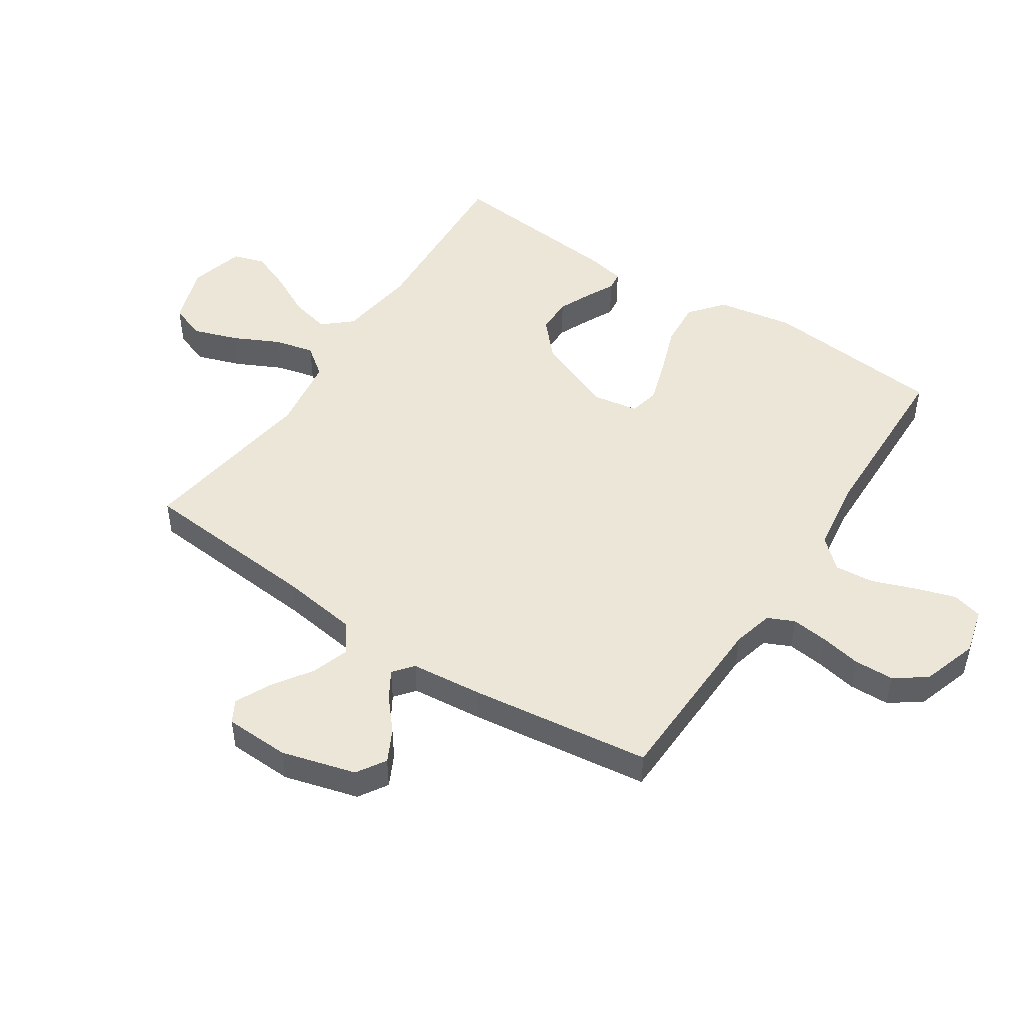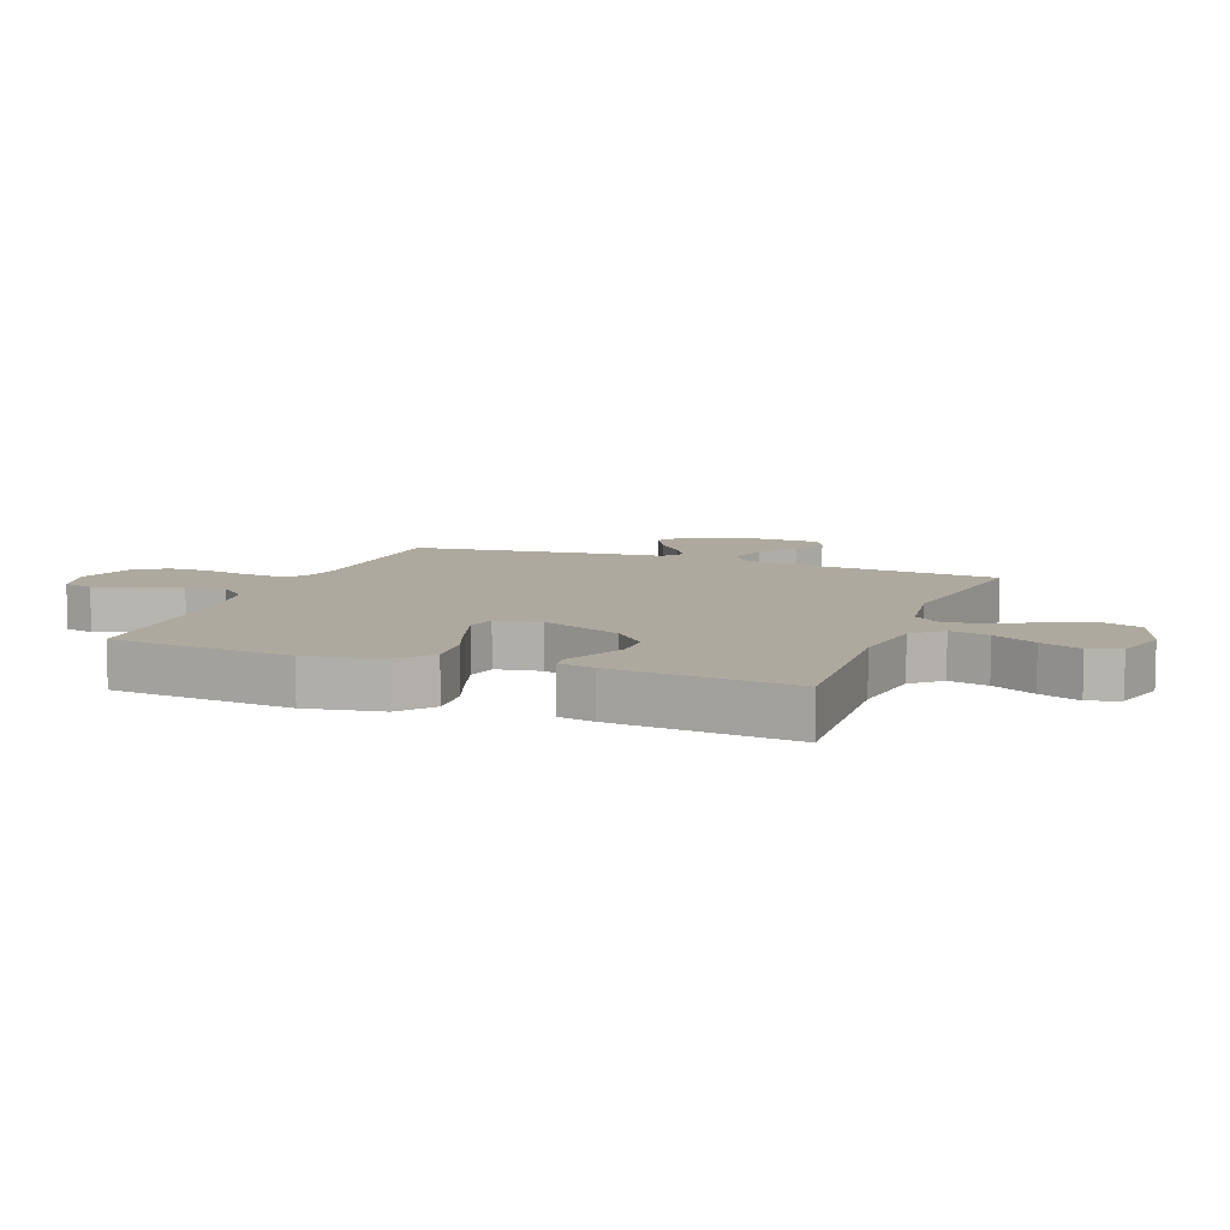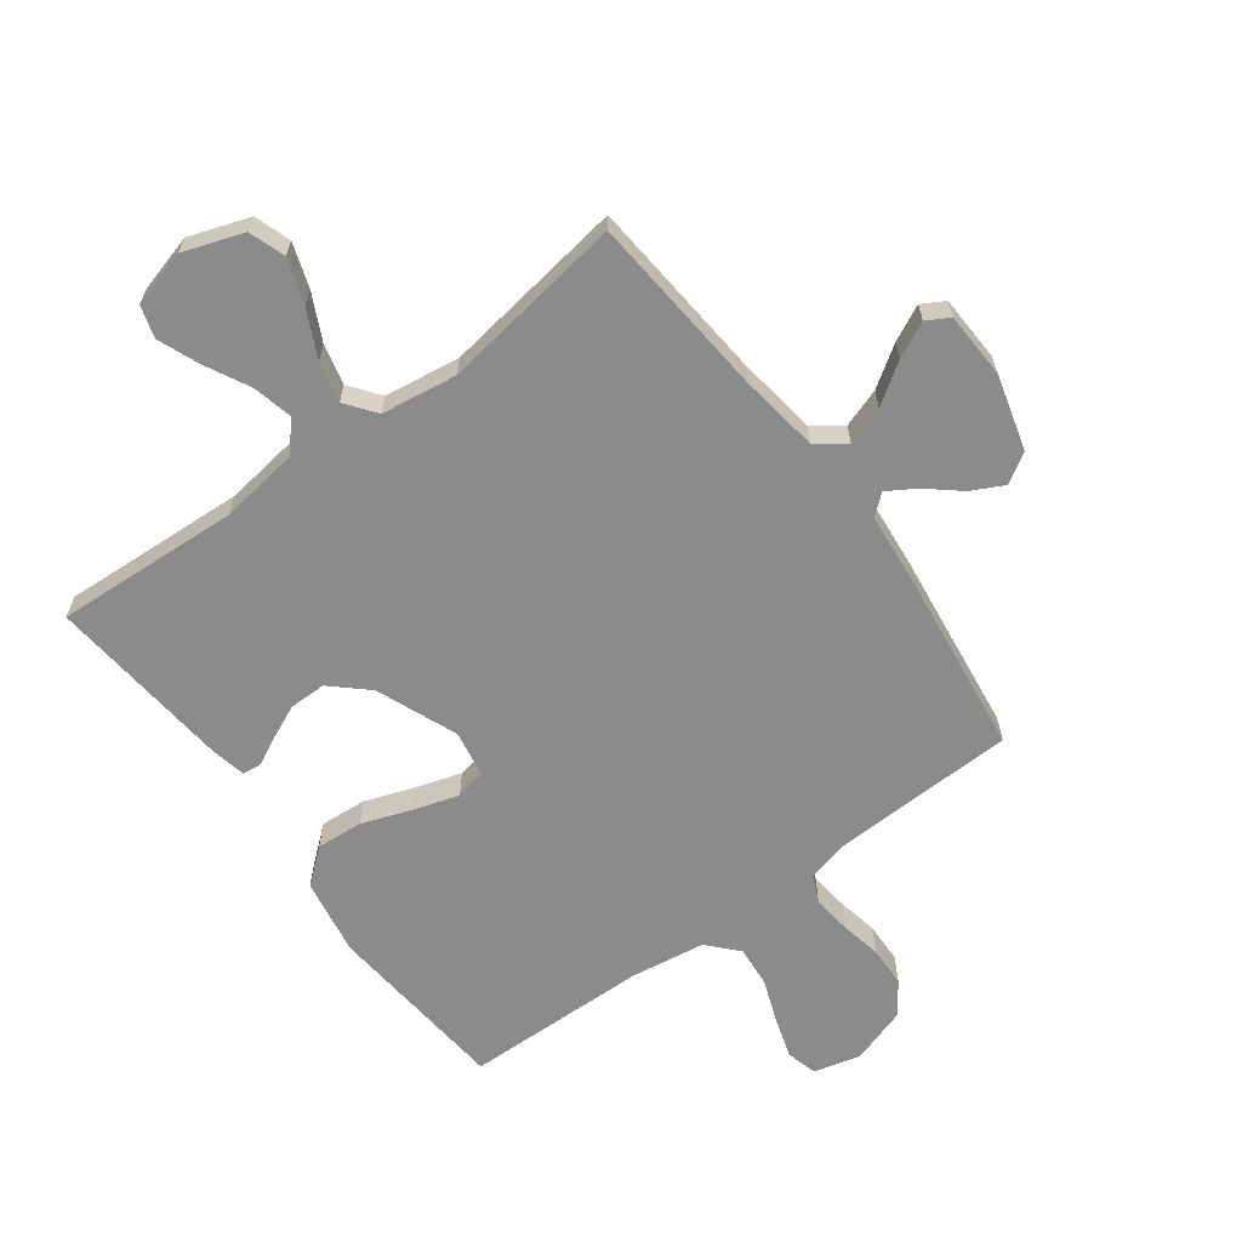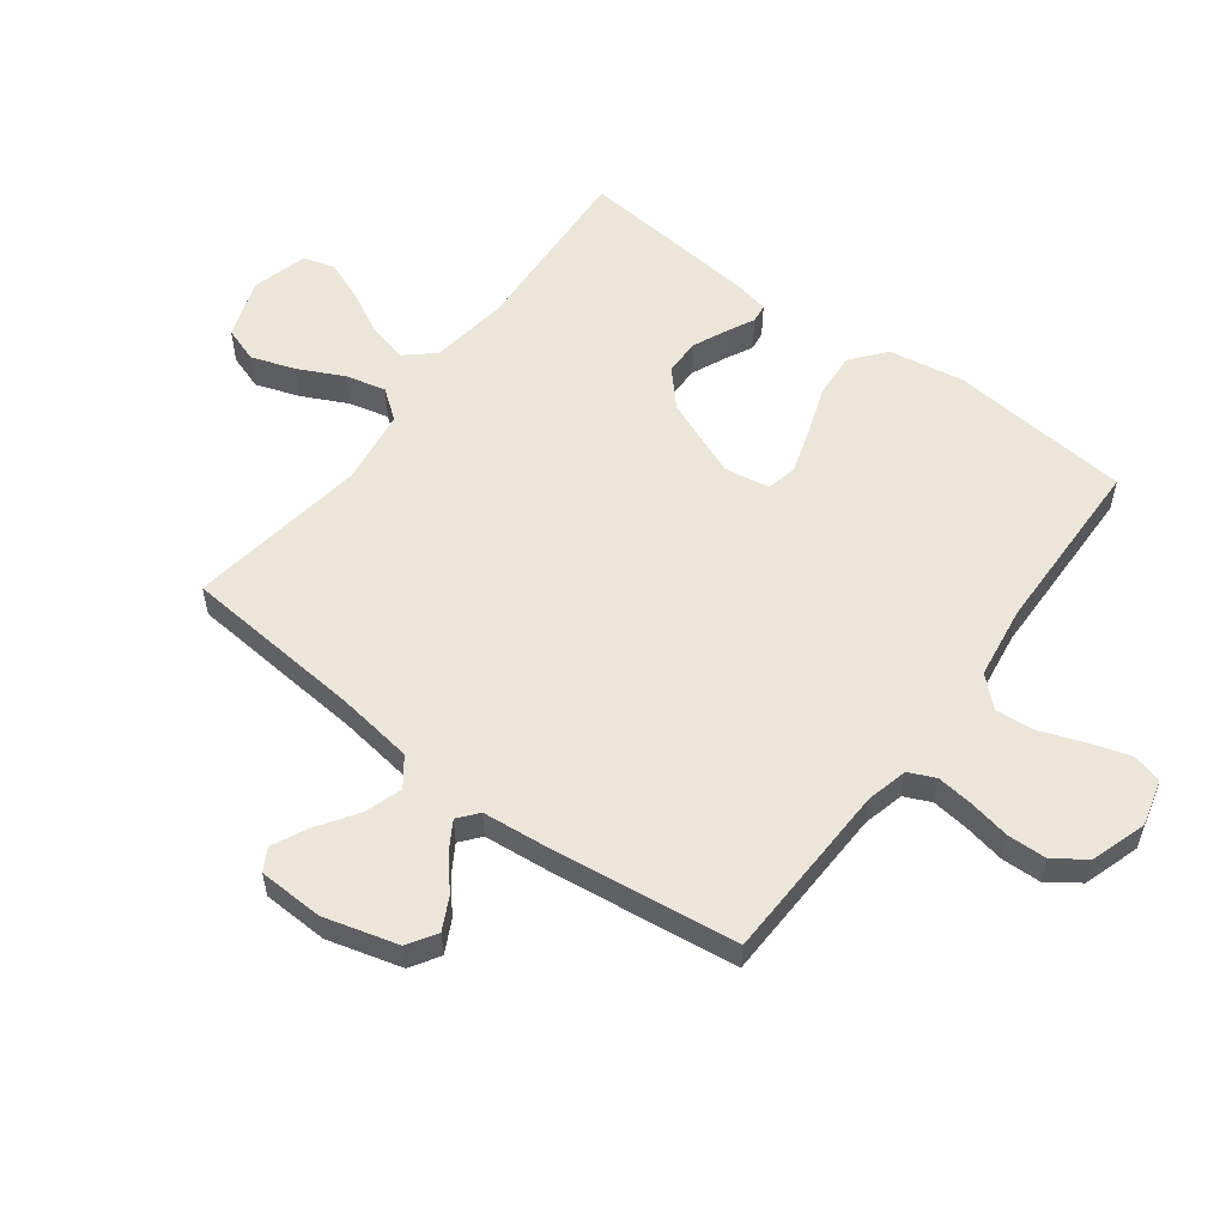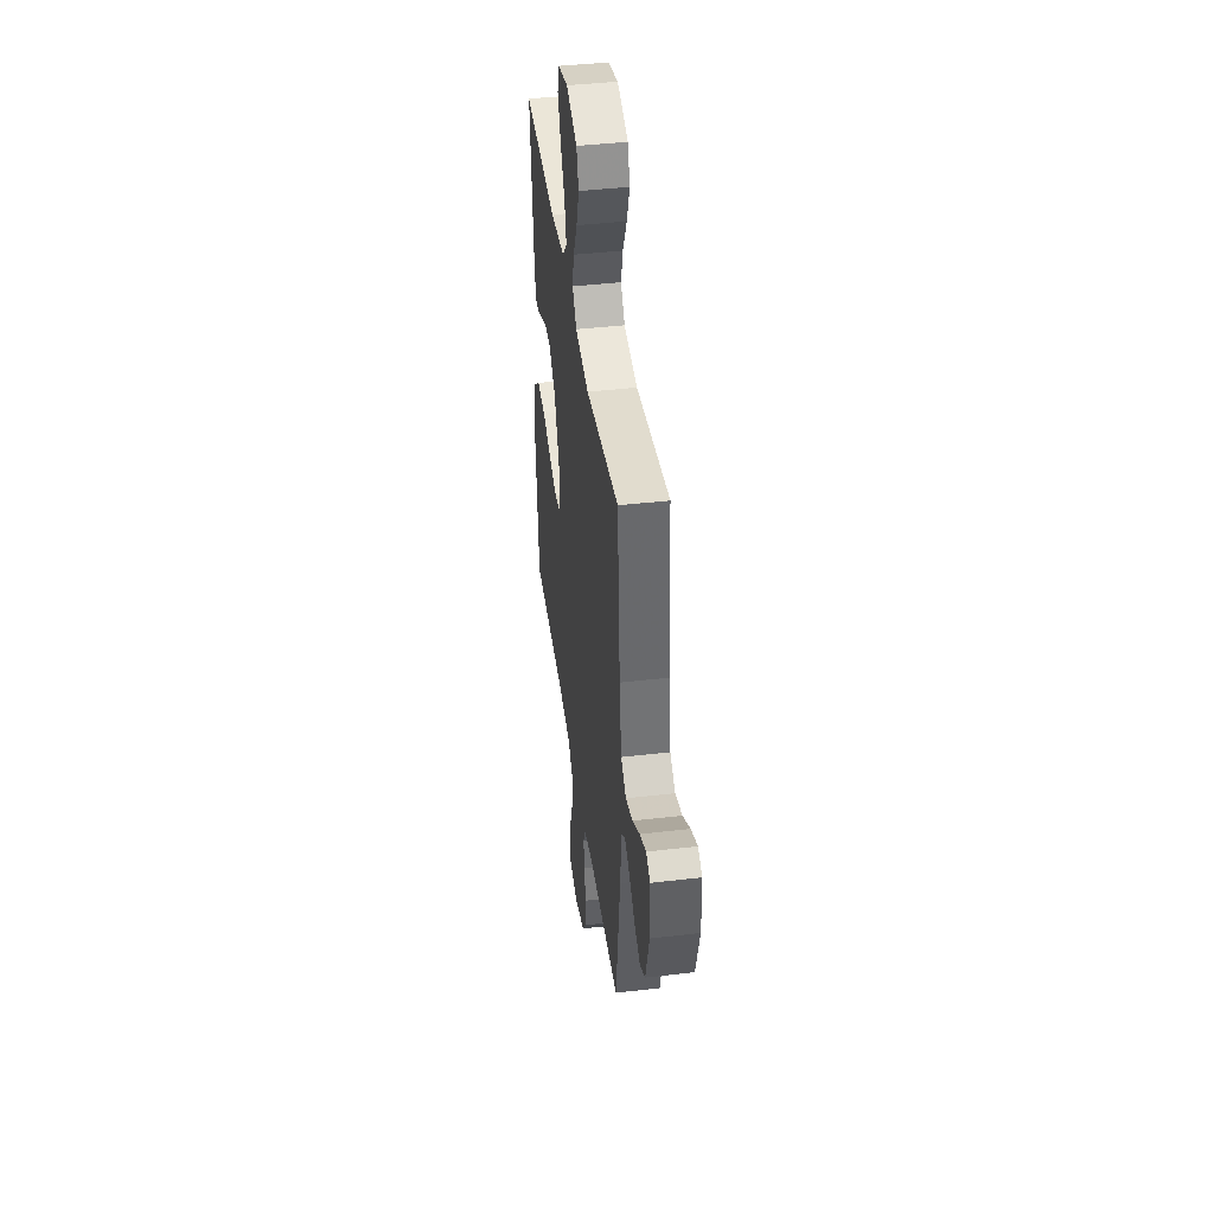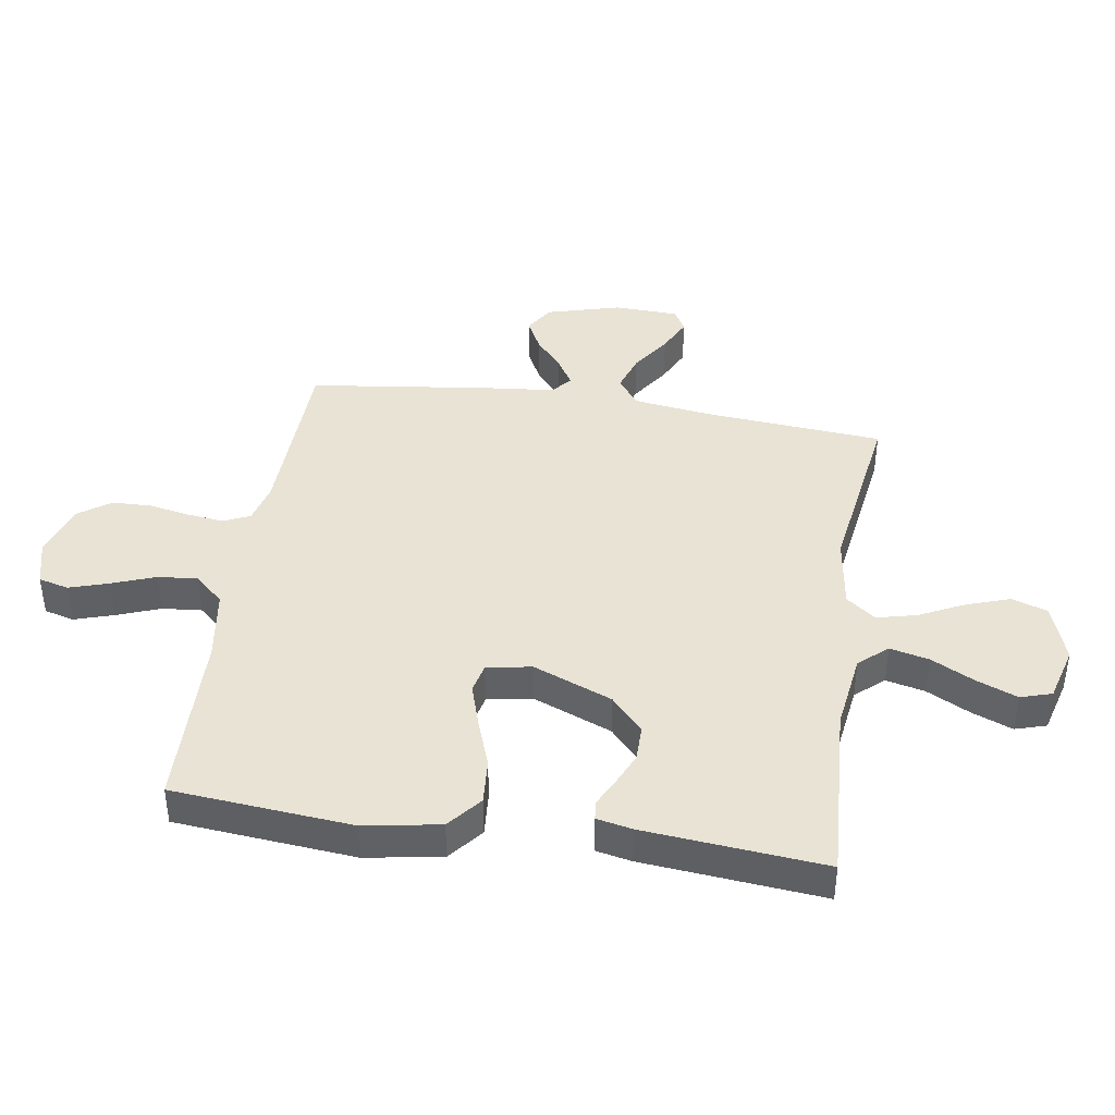
<metadata>
{"format":"obj","ext":"obj","renderer":"f3d","projection":"perspective","resolution":1024,"background":"white","views":[{"elev":48.7,"azim":123.4,"up":"+Y"},{"elev":9.0,"azim":-69.2,"up":"+Y"},{"elev":-64.0,"azim":36.6,"up":"+Y"},{"elev":56.1,"azim":126.9,"up":"+Y"},{"elev":42.6,"azim":82.1,"up":"+Z"},{"elev":41.3,"azim":-81.2,"up":"+Y"}]}
</metadata>
<code>
v 0.5 0.07 -0.5
v 0.2 0.07 -0.509
v 0.132 0.07 -0.526
v 0.112 0.07 -0.57
v 0.119 0.07 -0.631
v 0.132 0.07 -0.699
v 0.13 0.07 -0.765
v 0.093 0.07 -0.817
v 0 0.07 -0.847
v -0.076 0.07 -0.827
v -0.089 0.07 -0.777
v -0.068 0.07 -0.711
v -0.041 0.07 -0.639
v -0.035 0.07 -0.573
v -0.079 0.07 -0.525
v -0.2 0.07 -0.507
v -0.5 0.07 -0.5
v -0.527 0.07 -0.2
v -0.505 0.07 -0.074
v -0.449 0.07 -0.028
v -0.373 0.07 -0.034
v -0.292 0.07 -0.063
v -0.219 0.07 -0.086
v -0.169 0.07 -0.075
v -0.156 0.07 0
v -0.209 0.07 0.132
v -0.267 0.07 0.185
v -0.327 0.07 0.185
v -0.383 0.07 0.16
v -0.429 0.07 0.137
v -0.46 0.07 0.141
v -0.472 0.07 0.2
v -0.5 0.07 0.5
v -0.2 0.07 0.483
v -0.07 0.07 0.501
v -0.029 0.07 0.548
v -0.044 0.07 0.613
v -0.081 0.07 0.685
v -0.108 0.07 0.753
v -0.092 0.07 0.805
v 0 0.07 0.83
v 0.098 0.07 0.796
v 0.118 0.07 0.737
v 0.093 0.07 0.664
v 0.056 0.07 0.589
v 0.04 0.07 0.523
v 0.077 0.07 0.474
v 0.2 0.07 0.456
v 0.5 0.07 0.5
v 0.525 0.07 0.2
v 0.543 0.07 0.071
v 0.59 0.07 0.036
v 0.653 0.07 0.057
v 0.719 0.07 0.101
v 0.777 0.07 0.129
v 0.814 0.07 0.108
v 0.818 0.07 0
v 0.784 0.07 -0.123
v 0.736 0.07 -0.153
v 0.683 0.07 -0.126
v 0.63 0.07 -0.081
v 0.584 0.07 -0.053
v 0.551 0.07 -0.08
v 0.539 0.07 -0.2
v 0.5 0 -0.5
v 0.2 0 -0.509
v 0.132 0 -0.526
v 0.112 0 -0.57
v 0.119 0 -0.631
v 0.132 0 -0.699
v 0.13 0 -0.765
v 0.093 0 -0.817
v 0 0 -0.847
v -0.076 0 -0.827
v -0.089 0 -0.777
v -0.068 0 -0.711
v -0.041 0 -0.639
v -0.035 0 -0.573
v -0.079 0 -0.525
v -0.2 0 -0.507
v -0.5 0 -0.5
v -0.527 0 -0.2
v -0.505 0 -0.074
v -0.449 0 -0.028
v -0.373 0 -0.034
v -0.292 0 -0.063
v -0.219 0 -0.086
v -0.169 0 -0.075
v -0.156 0 0
v -0.209 0 0.132
v -0.267 0 0.185
v -0.327 0 0.185
v -0.383 0 0.16
v -0.429 0 0.137
v -0.46 0 0.141
v -0.472 0 0.2
v -0.5 0 0.5
v -0.2 0 0.483
v -0.07 0 0.501
v -0.029 0 0.548
v -0.044 0 0.613
v -0.081 0 0.685
v -0.108 0 0.753
v -0.092 0 0.805
v 0 0 0.83
v 0.098 0 0.796
v 0.118 0 0.737
v 0.093 0 0.664
v 0.056 0 0.589
v 0.04 0 0.523
v 0.077 0 0.474
v 0.2 0 0.456
v 0.5 0 0.5
v 0.525 0 0.2
v 0.543 0 0.071
v 0.59 0 0.036
v 0.653 0 0.057
v 0.719 0 0.101
v 0.777 0 0.129
v 0.814 0 0.108
v 0.818 0 0
v 0.784 0 -0.123
v 0.736 0 -0.153
v 0.683 0 -0.126
v 0.63 0 -0.081
v 0.584 0 -0.053
v 0.551 0 -0.08
v 0.539 0 -0.2
f 63 64 1 2
f 58 59 60 61
f 58 61 62
f 57 58 62
f 56 57 62
f 53 54 55 56
f 52 53 56 62
f 51 52 62 63
f 48 49 50
f 47 48 50 51
f 42 43 44 45
f 42 45 46
f 41 42 46
f 40 41 46
f 37 38 39 40
f 37 40 46
f 36 37 46 47
f 31 32 33 34
f 29 30 31 34
f 28 29 34 35
f 27 28 35 36
f 19 20 21 22
f 19 22 23
f 16 17 18 19
f 15 16 19 23
f 14 15 23 24
f 10 11 12 13
f 8 9 10 13
f 8 13 14
f 5 6 7 8
f 4 5 8 14
f 3 4 14 24
f 26 27 36 47
f 25 26 47 51
f 24 25 51 63
f 2 3 24 63
f 66 65 128 127
f 125 124 123 122
f 126 125 122
f 126 122 121
f 126 121 120
f 120 119 118 117
f 126 120 117 116
f 127 126 116 115
f 114 113 112
f 115 114 112 111
f 109 108 107 106
f 110 109 106
f 110 106 105
f 110 105 104
f 104 103 102 101
f 110 104 101
f 111 110 101 100
f 98 97 96 95
f 98 95 94 93
f 99 98 93 92
f 100 99 92 91
f 86 85 84 83
f 87 86 83
f 83 82 81 80
f 87 83 80 79
f 88 87 79 78
f 77 76 75 74
f 77 74 73 72
f 78 77 72
f 72 71 70 69
f 78 72 69 68
f 88 78 68 67
f 111 100 91 90
f 115 111 90 89
f 127 115 89 88
f 127 88 67 66
f 1 65 66 2
f 2 66 67 3
f 3 67 68 4
f 4 68 69 5
f 5 69 70 6
f 6 70 71 7
f 7 71 72 8
f 8 72 73 9
f 9 73 74 10
f 10 74 75 11
f 11 75 76 12
f 12 76 77 13
f 13 77 78 14
f 14 78 79 15
f 15 79 80 16
f 16 80 81 17
f 17 81 82 18
f 18 82 83 19
f 19 83 84 20
f 20 84 85 21
f 21 85 86 22
f 22 86 87 23
f 23 87 88 24
f 24 88 89 25
f 25 89 90 26
f 26 90 91 27
f 27 91 92 28
f 28 92 93 29
f 29 93 94 30
f 30 94 95 31
f 31 95 96 32
f 32 96 97 33
f 33 97 98 34
f 34 98 99 35
f 35 99 100 36
f 36 100 101 37
f 37 101 102 38
f 38 102 103 39
f 39 103 104 40
f 40 104 105 41
f 41 105 106 42
f 42 106 107 43
f 43 107 108 44
f 44 108 109 45
f 45 109 110 46
f 46 110 111 47
f 47 111 112 48
f 48 112 113 49
f 49 113 114 50
f 50 114 115 51
f 51 115 116 52
f 52 116 117 53
f 53 117 118 54
f 54 118 119 55
f 55 119 120 56
f 56 120 121 57
f 57 121 122 58
f 58 122 123 59
f 59 123 124 60
f 60 124 125 61
f 61 125 126 62
f 62 126 127 63
f 63 127 128 64
f 64 128 65 1

</code>
